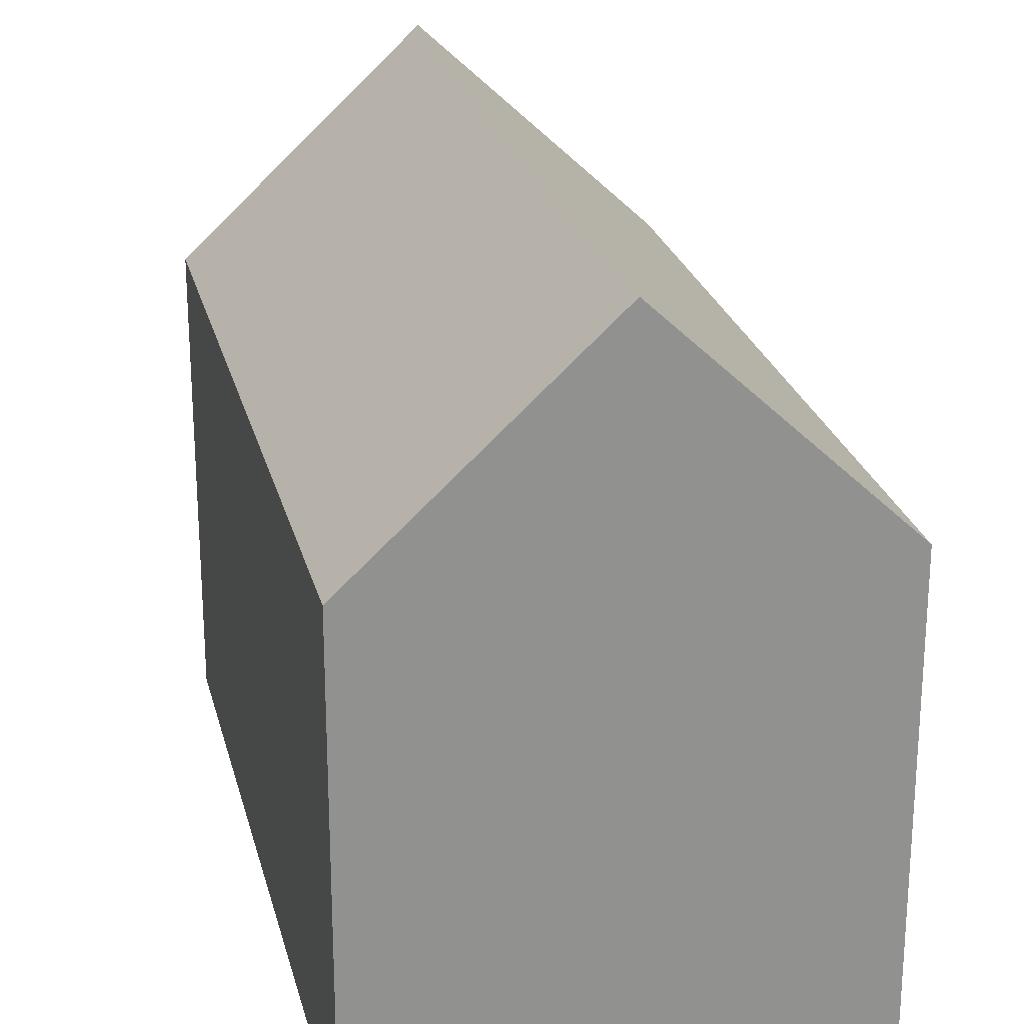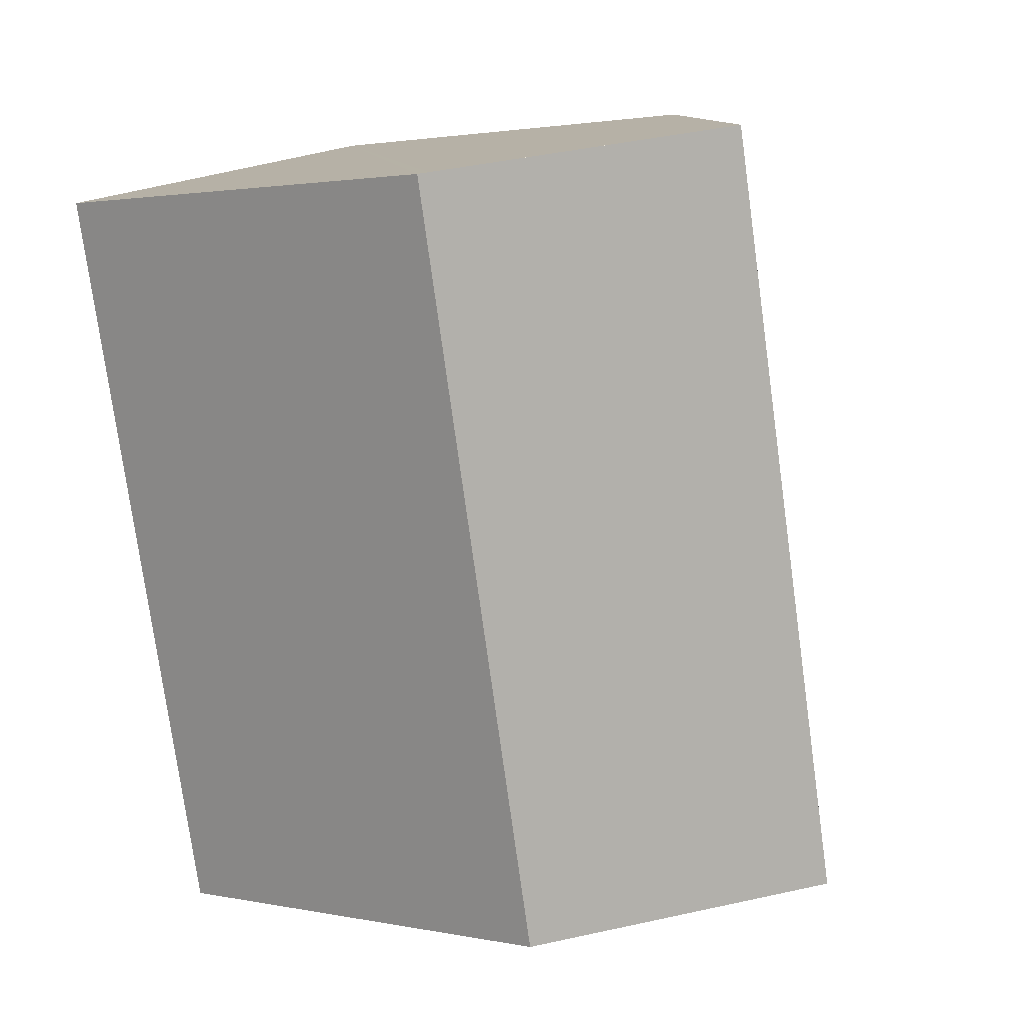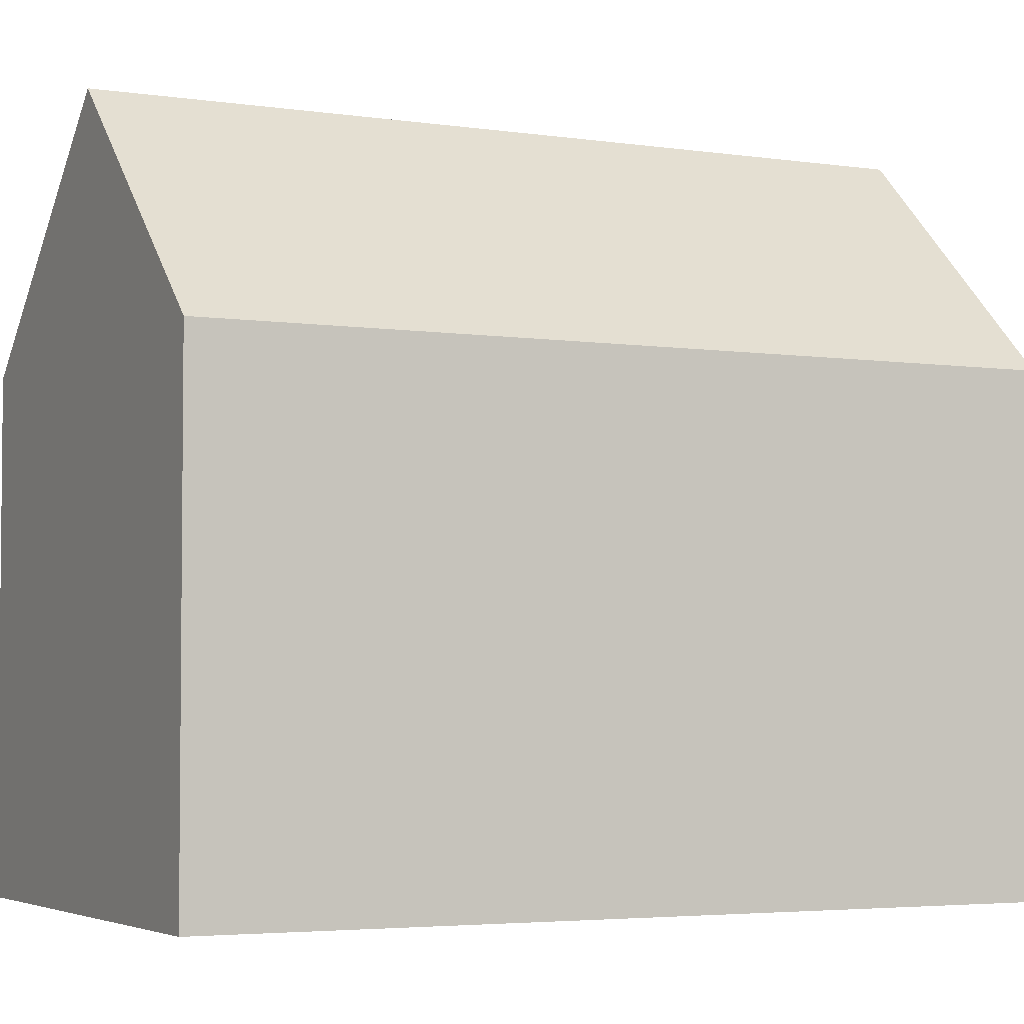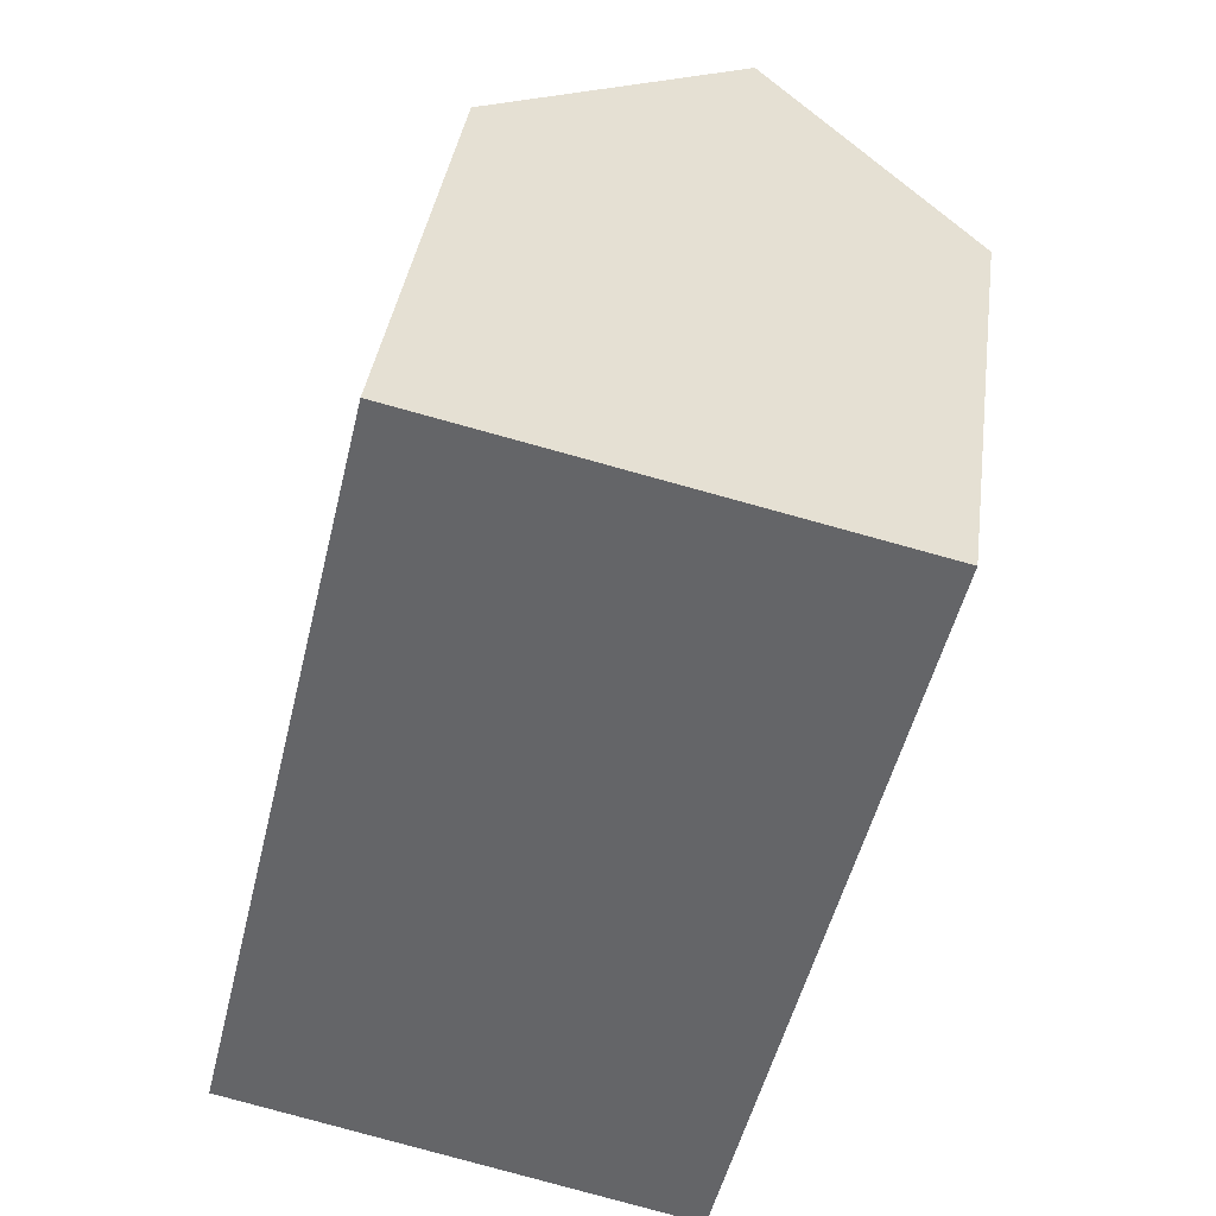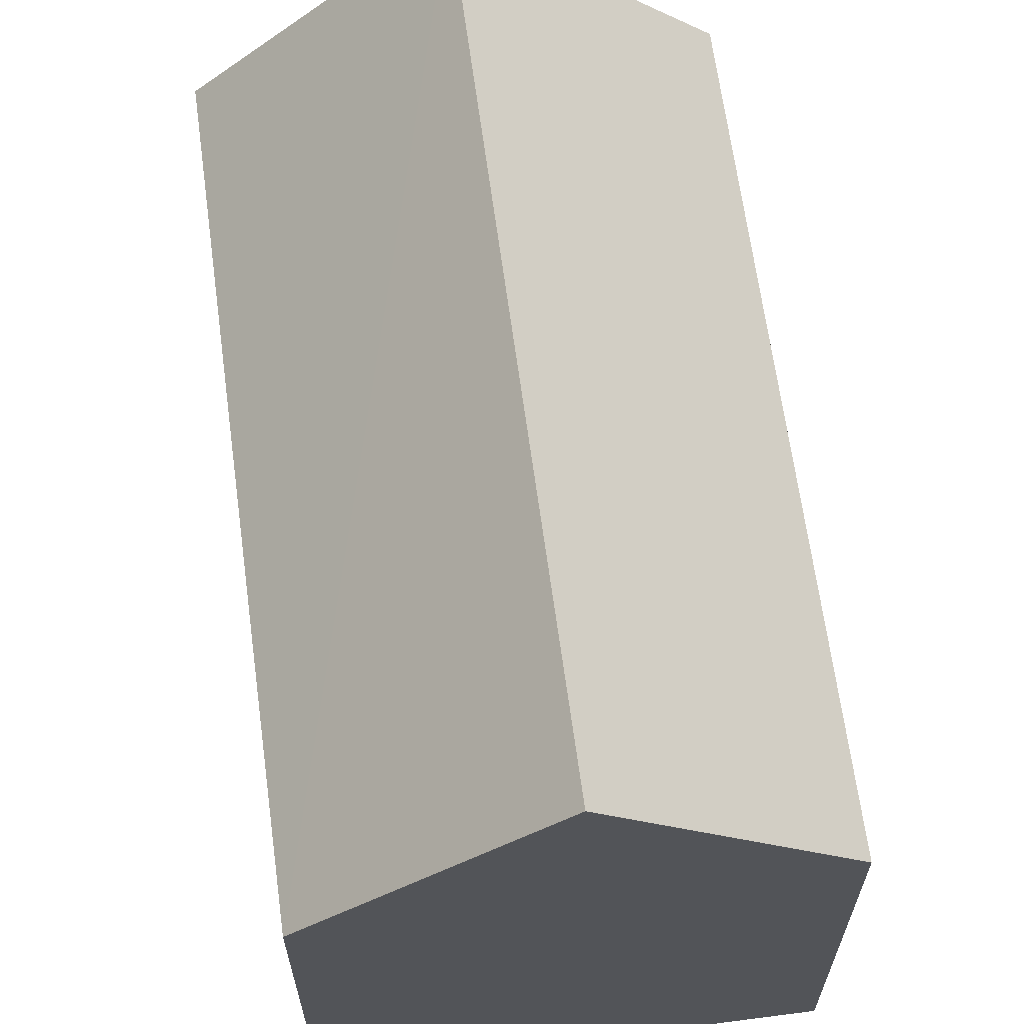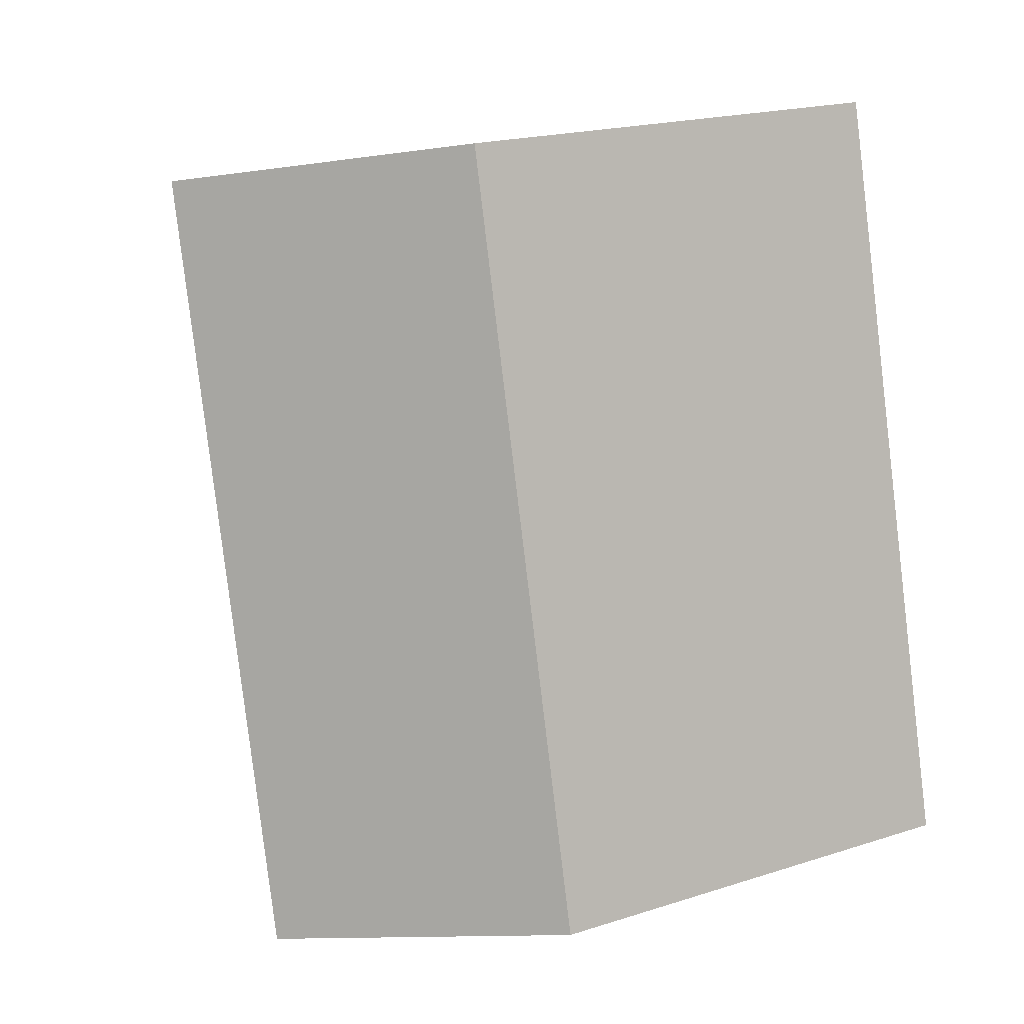
<metadata>
{"format":"obj","ext":"obj","renderer":"f3d","projection":"perspective","resolution":1024,"background":"white","views":[{"elev":24.2,"azim":0.2,"up":"+Y"},{"elev":2.0,"azim":126.0,"up":"+Z"},{"elev":-3.8,"azim":-103.5,"up":"+Y"},{"elev":37.5,"azim":7.7,"up":"+Z"},{"elev":65.4,"azim":5.8,"up":"+Y"},{"elev":19.7,"azim":-120.7,"up":"+Z"}]}
</metadata>
<code>
v  5.136 15.32 -1.216
v  4.145 10.41 17.28
v  9.27 15.32 16.08
v  0 10.4 6.368e-16
v  9.925 10.73 -2.35
v  12 10.41 4.835
v  10.27 10.41 -2.431
v  12.69 10.4 7.703
v  14.4 10.41 14.87
v  14.22 10.58 14.91
v  10.27 1.489e-16 -2.431
v  9.925 1.439e-16 -2.35
v  0 0 0
v  5.136 7.446e-17 -1.216
v  4.145 -1.058e-15 17.28
v  9.27 -9.844e-16 16.08
v  14.22 -9.13e-16 14.91
v  14.4 -9.103e-16 14.87
v  12.69 -4.717e-16 7.703
v  12 -2.961e-16 4.835
g defaultobject
f 1 2 3
f 2 1 4
f 5 6 7
f 6 5 1
f 6 1 3
f 6 3 8
f 8 3 9
f 9 3 10
f 5 4 1
f 4 5 7
f 4 7 11
f 4 11 12
f 4 12 13
f 13 12 14
f 4 15 2
f 15 4 13
f 15 3 2
f 3 15 10
f 10 15 9
f 9 15 16
f 9 16 17
f 9 17 18
f 18 8 9
f 8 18 6
f 6 18 7
f 7 18 19
f 7 19 11
f 11 19 20
f 17 19 18
f 19 17 16
f 19 16 15
f 19 15 13
f 19 13 20
f 20 13 14
f 20 14 12
f 20 12 11

</code>
